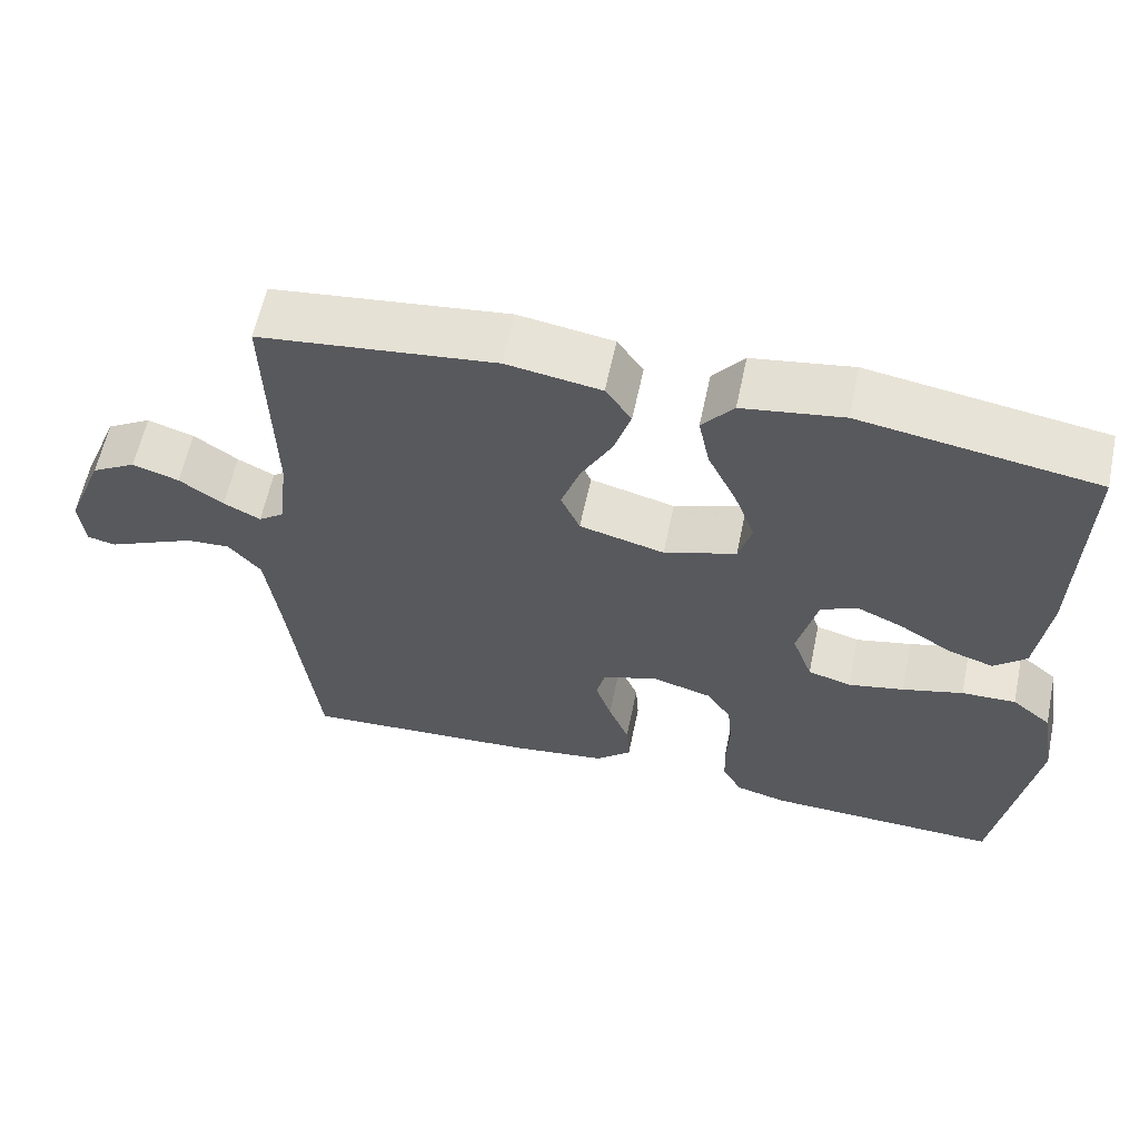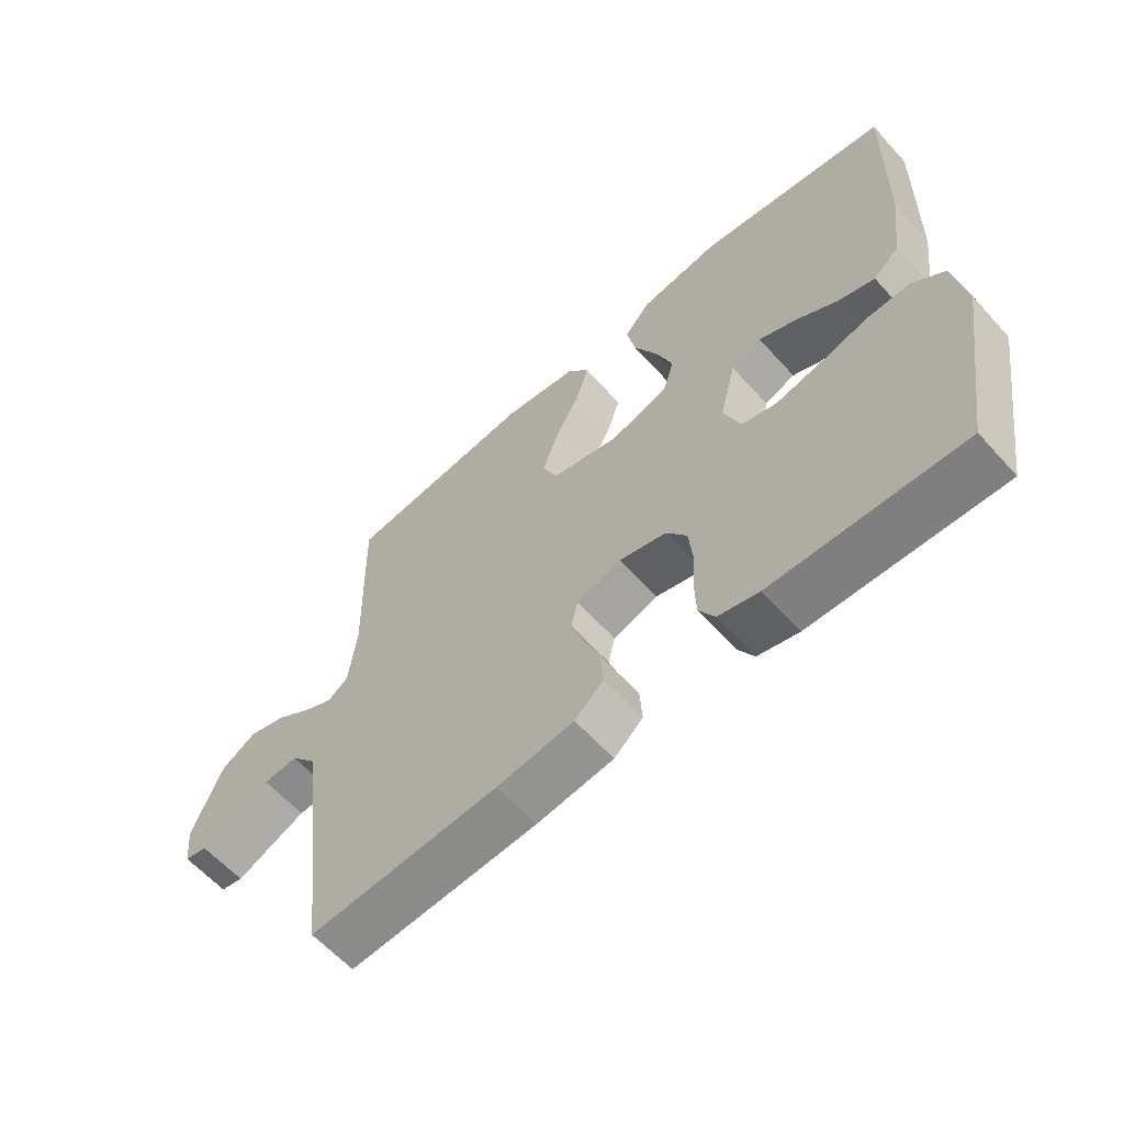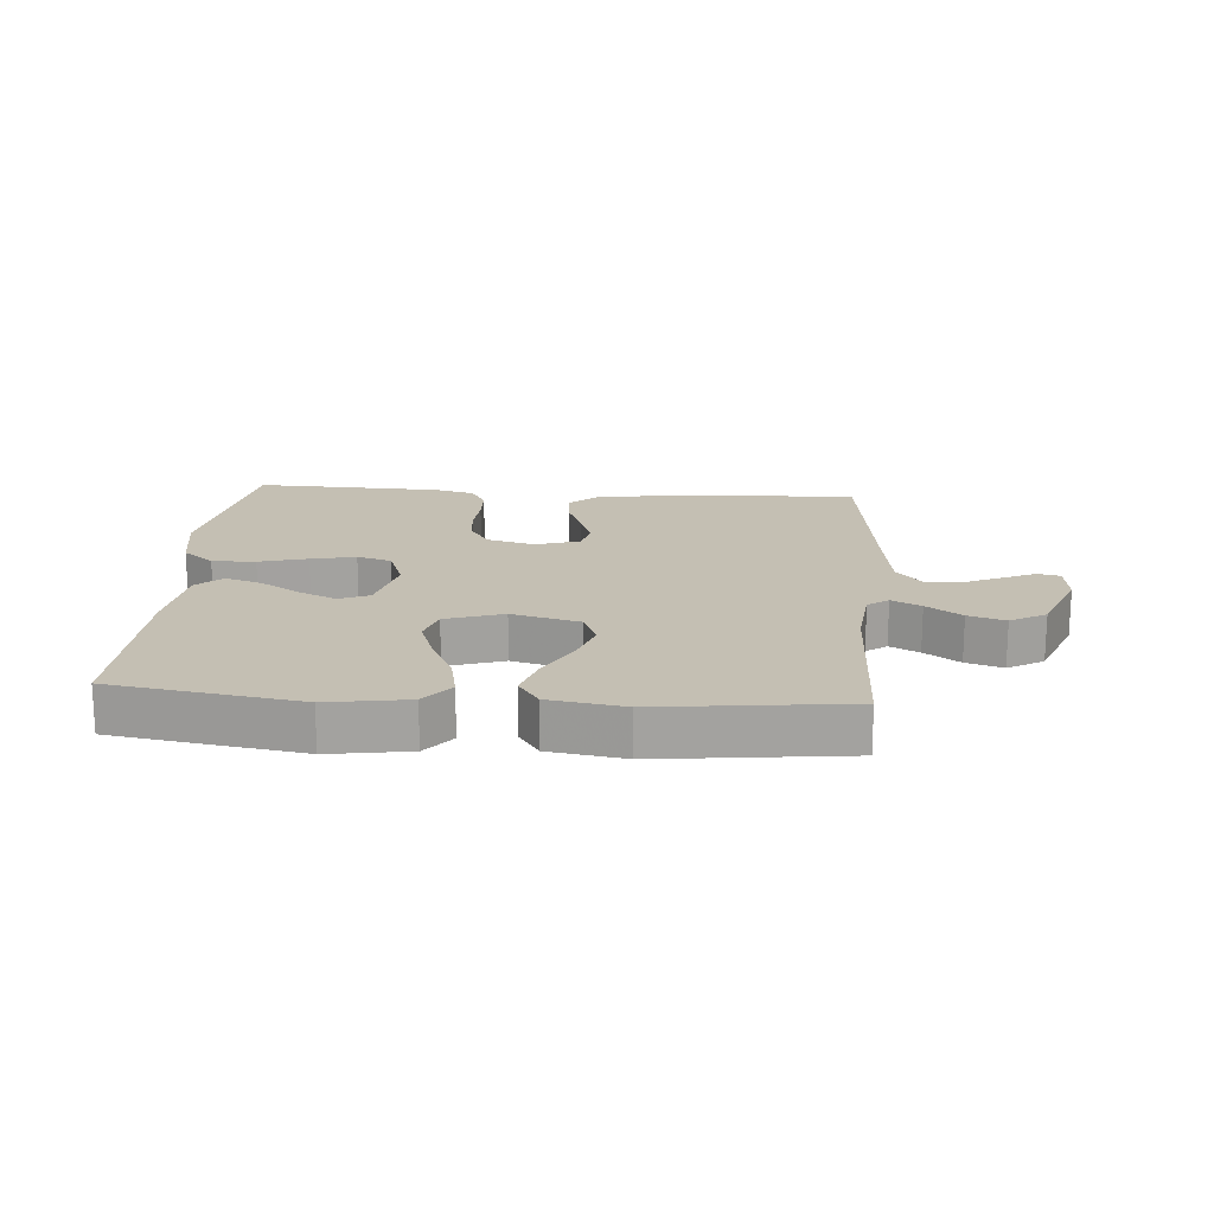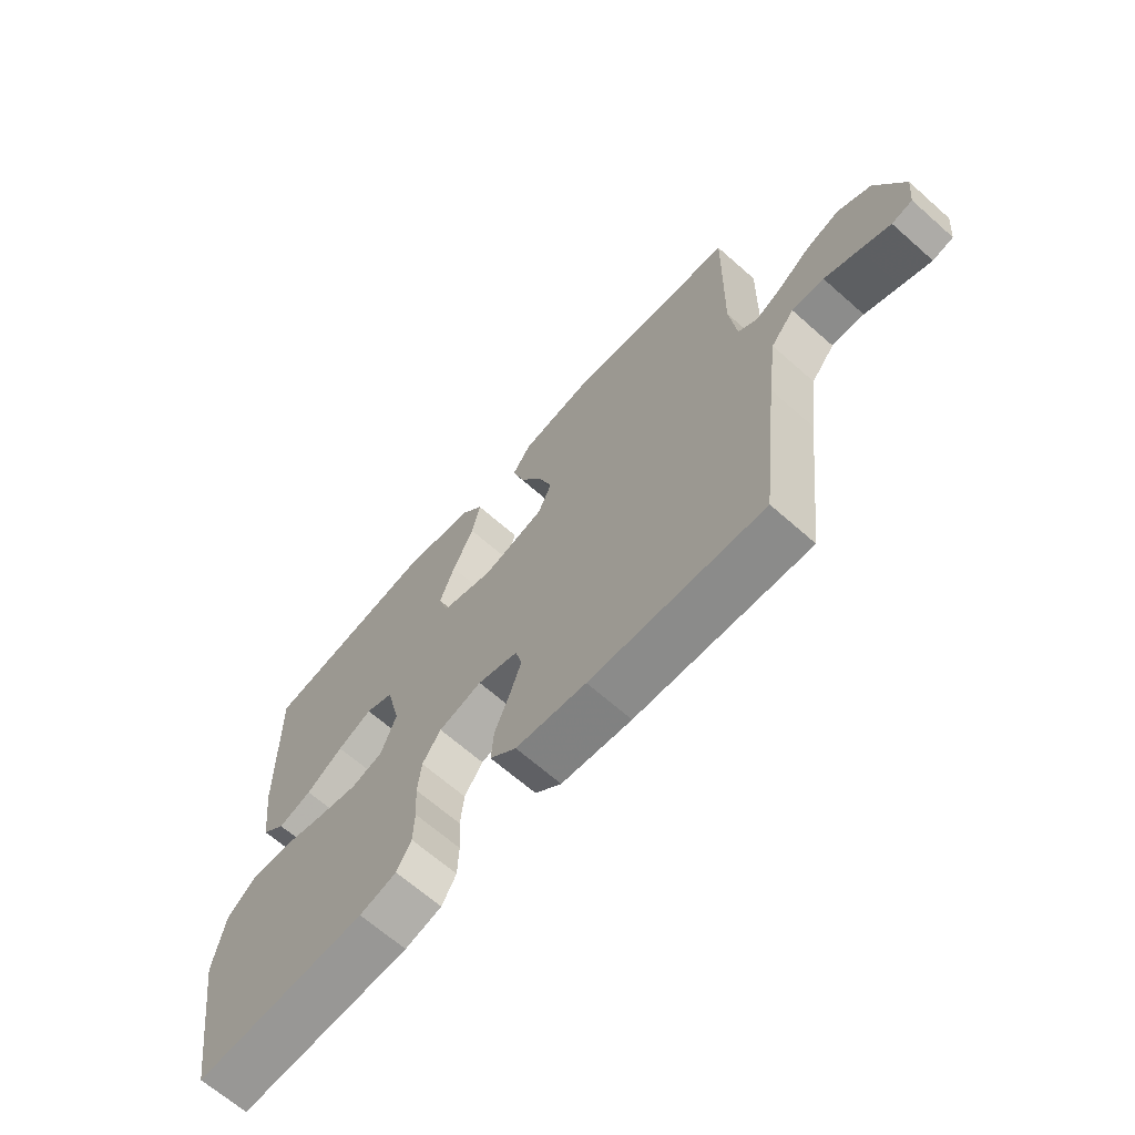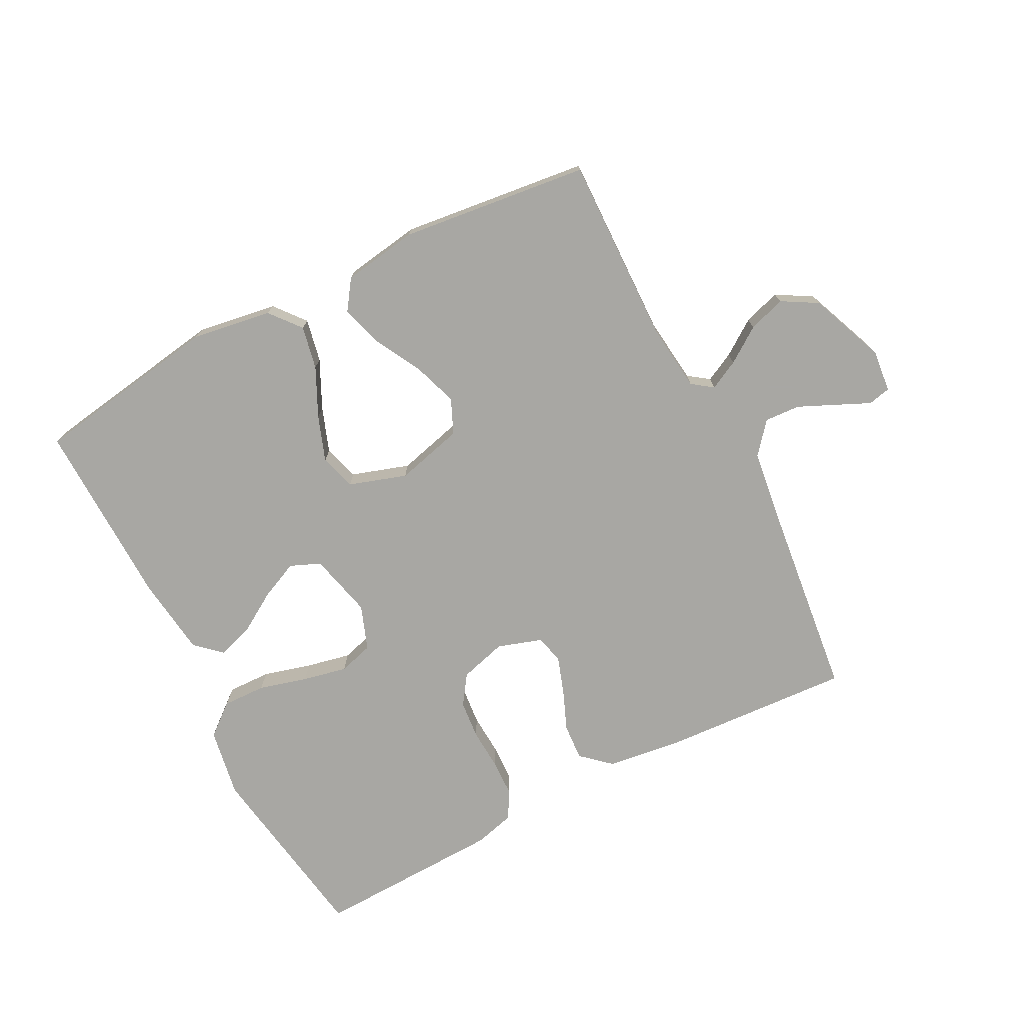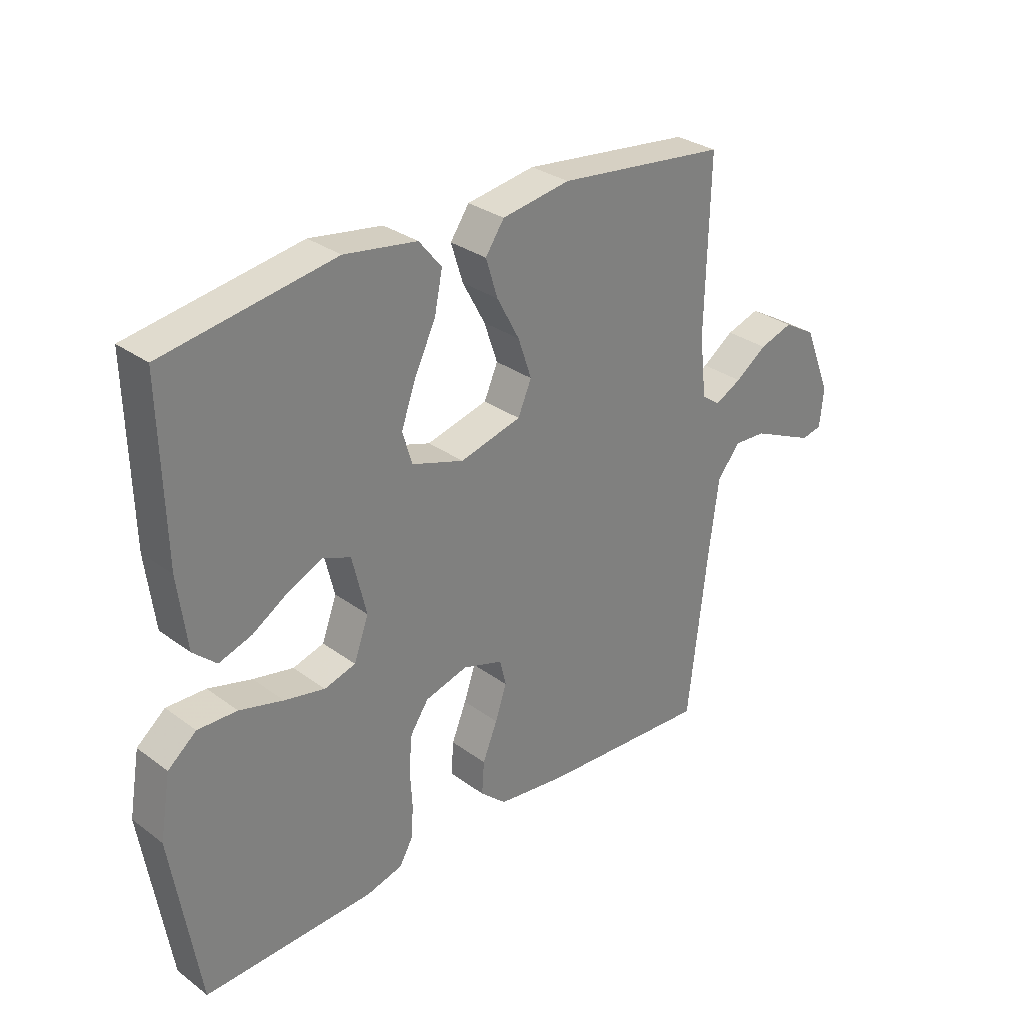
<metadata>
{"format":"obj","ext":"obj","renderer":"f3d","projection":"perspective","resolution":1024,"background":"white","views":[{"elev":60.4,"azim":-168.1,"up":"+Z"},{"elev":-61.2,"azim":-138.1,"up":"+Z"},{"elev":17.9,"azim":4.3,"up":"+Y"},{"elev":-66.6,"azim":48.5,"up":"+Z"},{"elev":-74.5,"azim":27.3,"up":"+Y"},{"elev":30.5,"azim":-43.5,"up":"+Z"}]}
</metadata>
<code>
v 0.5 0.07 0.5
v 0.493 0.07 0.2
v 0.505 0.07 0.094
v 0.538 0.07 0.07
v 0.585 0.07 0.094
v 0.641 0.07 0.133
v 0.7 0.07 0.152
v 0.757 0.07 0.119
v 0.805 0.07 0
v 0.798 0.07 -0.068
v 0.762 0.07 -0.076
v 0.709 0.07 -0.052
v 0.649 0.07 -0.025
v 0.593 0.07 -0.022
v 0.552 0.07 -0.071
v 0.535 0.07 -0.2
v 0.5 0.07 -0.5
v 0.2 0.07 -0.482
v 0.078 0.07 -0.466
v 0.032 0.07 -0.425
v 0.036 0.07 -0.367
v 0.062 0.07 -0.303
v 0.082 0.07 -0.244
v 0.071 0.07 -0.198
v 0 0.07 -0.175
v -0.075 0.07 -0.196
v -0.107 0.07 -0.243
v -0.113 0.07 -0.304
v -0.109 0.07 -0.37
v -0.111 0.07 -0.429
v -0.136 0.07 -0.473
v -0.2 0.07 -0.49
v -0.5 0.07 -0.5
v -0.548 0.07 -0.2
v -0.529 0.07 -0.09
v -0.479 0.07 -0.049
v -0.41 0.07 -0.051
v -0.333 0.07 -0.072
v -0.262 0.07 -0.087
v -0.207 0.07 -0.071
v -0.181 0.07 0
v -0.206 0.07 0.103
v -0.254 0.07 0.123
v -0.314 0.07 0.096
v -0.378 0.07 0.056
v -0.436 0.07 0.037
v -0.477 0.07 0.074
v -0.493 0.07 0.2
v -0.5 0.07 0.5
v -0.2 0.07 0.548
v -0.072 0.07 0.528
v -0.032 0.07 0.479
v -0.046 0.07 0.41
v -0.083 0.07 0.333
v -0.109 0.07 0.261
v -0.092 0.07 0.204
v 0 0.07 0.174
v 0.108 0.07 0.202
v 0.132 0.07 0.257
v 0.108 0.07 0.327
v 0.068 0.07 0.401
v 0.047 0.07 0.468
v 0.08 0.07 0.516
v 0.2 0.07 0.535
v 0.5 0 0.5
v 0.493 0 0.2
v 0.505 0 0.094
v 0.538 0 0.07
v 0.585 0 0.094
v 0.641 0 0.133
v 0.7 0 0.152
v 0.757 0 0.119
v 0.805 0 0
v 0.798 0 -0.068
v 0.762 0 -0.076
v 0.709 0 -0.052
v 0.649 0 -0.025
v 0.593 0 -0.022
v 0.552 0 -0.071
v 0.535 0 -0.2
v 0.5 0 -0.5
v 0.2 0 -0.482
v 0.078 0 -0.466
v 0.032 0 -0.425
v 0.036 0 -0.367
v 0.062 0 -0.303
v 0.082 0 -0.244
v 0.071 0 -0.198
v 0 0 -0.175
v -0.075 0 -0.196
v -0.107 0 -0.243
v -0.113 0 -0.304
v -0.109 0 -0.37
v -0.111 0 -0.429
v -0.136 0 -0.473
v -0.2 0 -0.49
v -0.5 0 -0.5
v -0.548 0 -0.2
v -0.529 0 -0.09
v -0.479 0 -0.049
v -0.41 0 -0.051
v -0.333 0 -0.072
v -0.262 0 -0.087
v -0.207 0 -0.071
v -0.181 0 0
v -0.206 0 0.103
v -0.254 0 0.123
v -0.314 0 0.096
v -0.378 0 0.056
v -0.436 0 0.037
v -0.477 0 0.074
v -0.493 0 0.2
v -0.5 0 0.5
v -0.2 0 0.548
v -0.072 0 0.528
v -0.032 0 0.479
v -0.046 0 0.41
v -0.083 0 0.333
v -0.109 0 0.261
v -0.092 0 0.204
v 0 0 0.174
v 0.108 0 0.202
v 0.132 0 0.257
v 0.108 0 0.327
v 0.068 0 0.401
v 0.047 0 0.468
v 0.08 0 0.516
v 0.2 0 0.535
f 64 1 2
f 63 64 2
f 62 63 2
f 61 62 2
f 60 61 2
f 59 60 2 3
f 58 59 3 4
f 57 58 4
f 52 53 54
f 51 52 54
f 50 51 54
f 49 50 54
f 48 49 54
f 47 48 54
f 46 47 54
f 45 46 54
f 44 45 54
f 43 44 54 55
f 42 43 55 56
f 36 37 38
f 35 36 38
f 34 35 38
f 33 34 38
f 32 33 38
f 31 32 38
f 30 31 38
f 29 30 38
f 28 29 38
f 27 28 38 39
f 26 27 39 40
f 20 21 22
f 19 20 22
f 18 19 22
f 17 18 22
f 16 17 22
f 15 16 22 23
f 14 15 23 24
f 10 11 12
f 9 10 12
f 8 9 12
f 7 8 12
f 6 7 12
f 5 6 12
f 4 5 12 13
f 57 4 13 14
f 14 24 25
f 57 14 25
f 56 57 25
f 42 56 25
f 41 42 25
f 25 26 40 41
f 66 65 128
f 66 128 127
f 66 127 126
f 66 126 125
f 66 125 124
f 67 66 124 123
f 68 67 123 122
f 68 122 121
f 118 117 116
f 118 116 115
f 118 115 114
f 118 114 113
f 118 113 112
f 118 112 111
f 118 111 110
f 118 110 109
f 118 109 108
f 119 118 108 107
f 120 119 107 106
f 102 101 100
f 102 100 99
f 102 99 98
f 102 98 97
f 102 97 96
f 102 96 95
f 102 95 94
f 102 94 93
f 102 93 92
f 103 102 92 91
f 104 103 91 90
f 86 85 84
f 86 84 83
f 86 83 82
f 86 82 81
f 86 81 80
f 87 86 80 79
f 88 87 79 78
f 76 75 74
f 76 74 73
f 76 73 72
f 76 72 71
f 76 71 70
f 76 70 69
f 77 76 69 68
f 78 77 68 121
f 89 88 78
f 89 78 121
f 89 121 120
f 89 120 106
f 89 106 105
f 105 104 90 89
f 1 65 66 2
f 2 66 67 3
f 3 67 68 4
f 4 68 69 5
f 5 69 70 6
f 6 70 71 7
f 7 71 72 8
f 8 72 73 9
f 9 73 74 10
f 10 74 75 11
f 11 75 76 12
f 12 76 77 13
f 13 77 78 14
f 14 78 79 15
f 15 79 80 16
f 16 80 81 17
f 17 81 82 18
f 18 82 83 19
f 19 83 84 20
f 20 84 85 21
f 21 85 86 22
f 22 86 87 23
f 23 87 88 24
f 24 88 89 25
f 25 89 90 26
f 26 90 91 27
f 27 91 92 28
f 28 92 93 29
f 29 93 94 30
f 30 94 95 31
f 31 95 96 32
f 32 96 97 33
f 33 97 98 34
f 34 98 99 35
f 35 99 100 36
f 36 100 101 37
f 37 101 102 38
f 38 102 103 39
f 39 103 104 40
f 40 104 105 41
f 41 105 106 42
f 42 106 107 43
f 43 107 108 44
f 44 108 109 45
f 45 109 110 46
f 46 110 111 47
f 47 111 112 48
f 48 112 113 49
f 49 113 114 50
f 50 114 115 51
f 51 115 116 52
f 52 116 117 53
f 53 117 118 54
f 54 118 119 55
f 55 119 120 56
f 56 120 121 57
f 57 121 122 58
f 58 122 123 59
f 59 123 124 60
f 60 124 125 61
f 61 125 126 62
f 62 126 127 63
f 63 127 128 64
f 64 128 65 1

</code>
